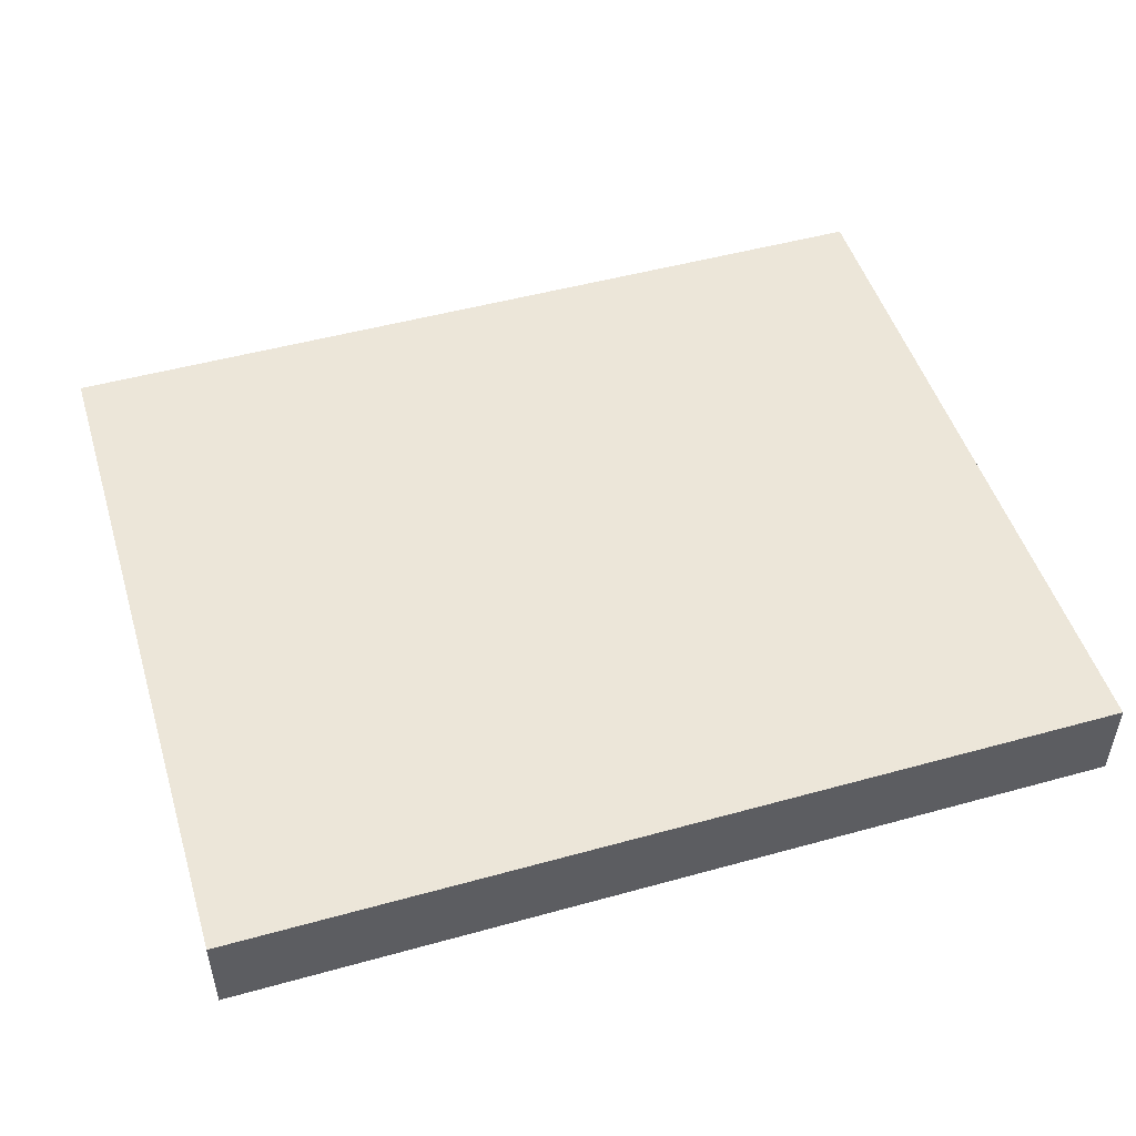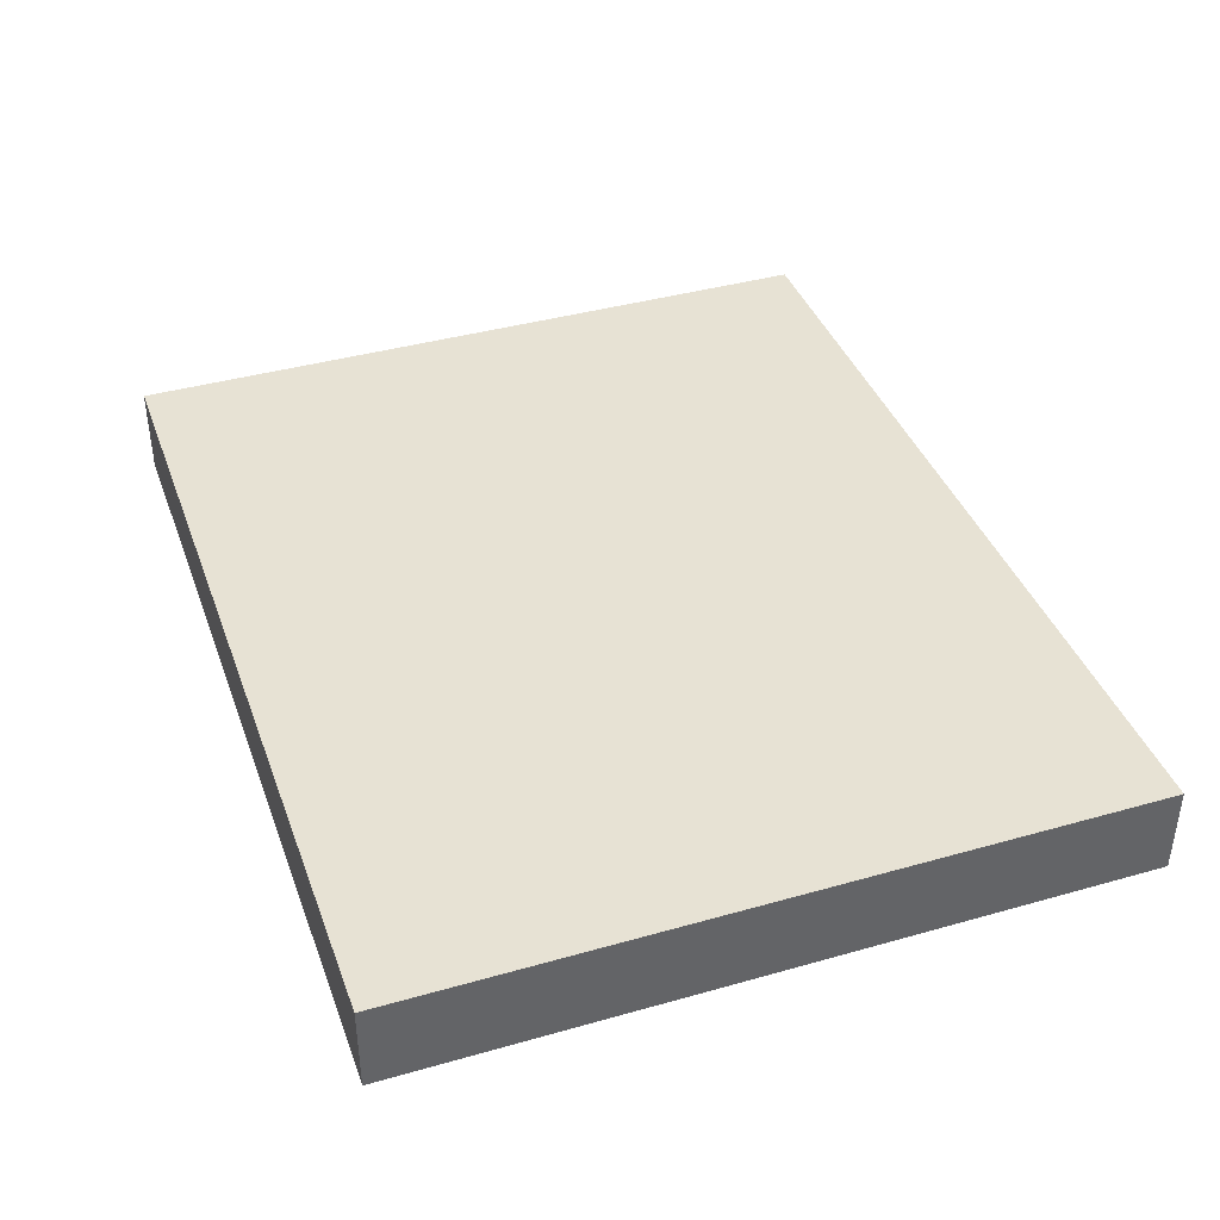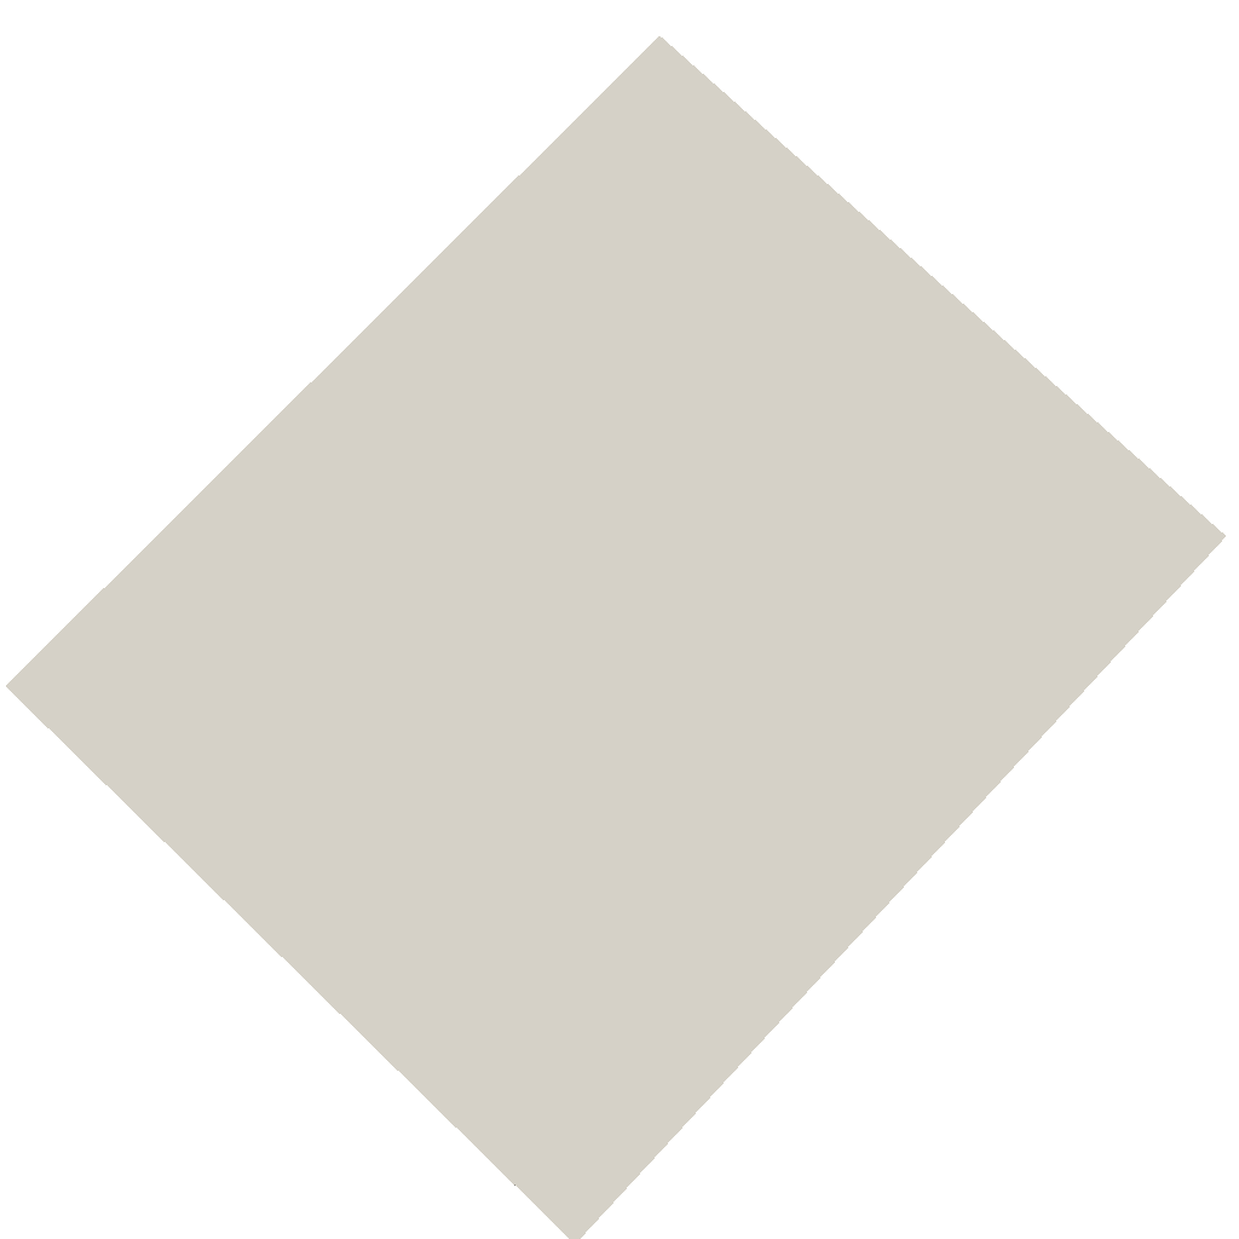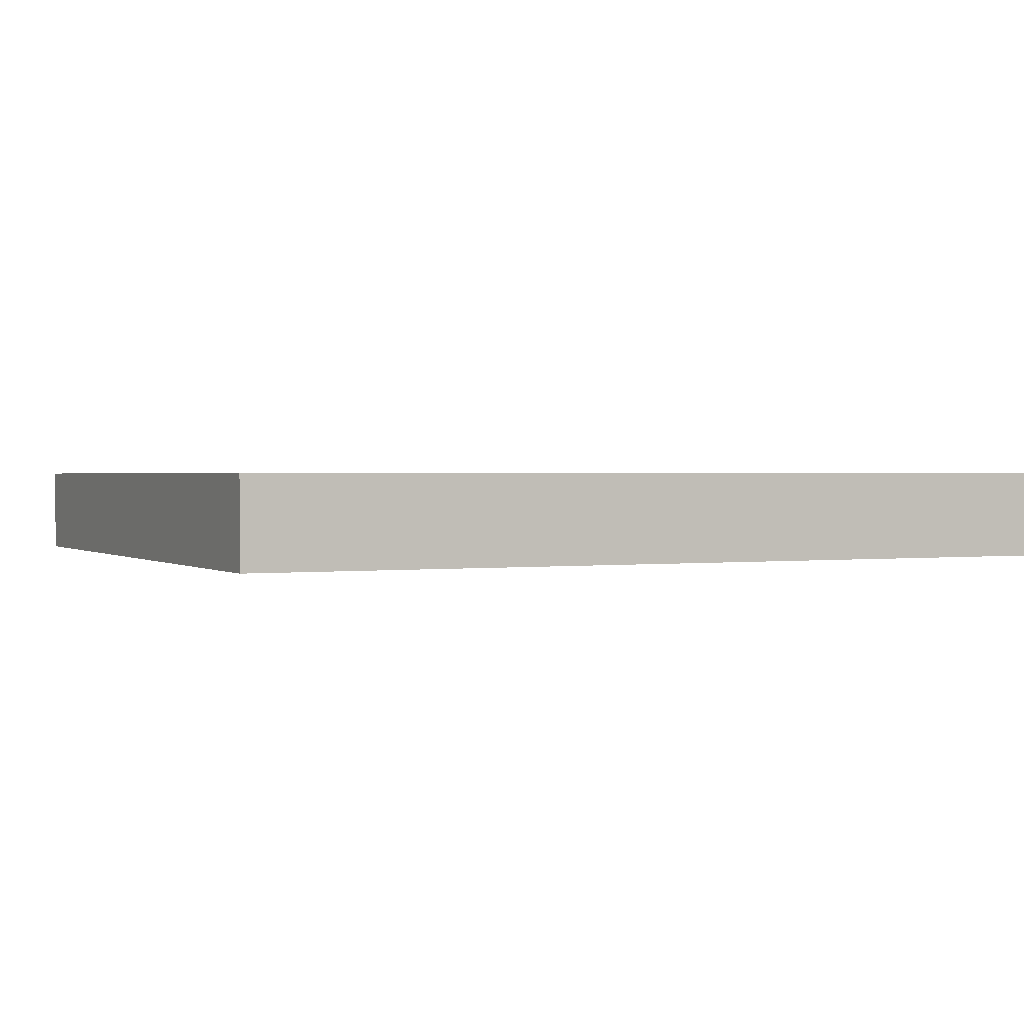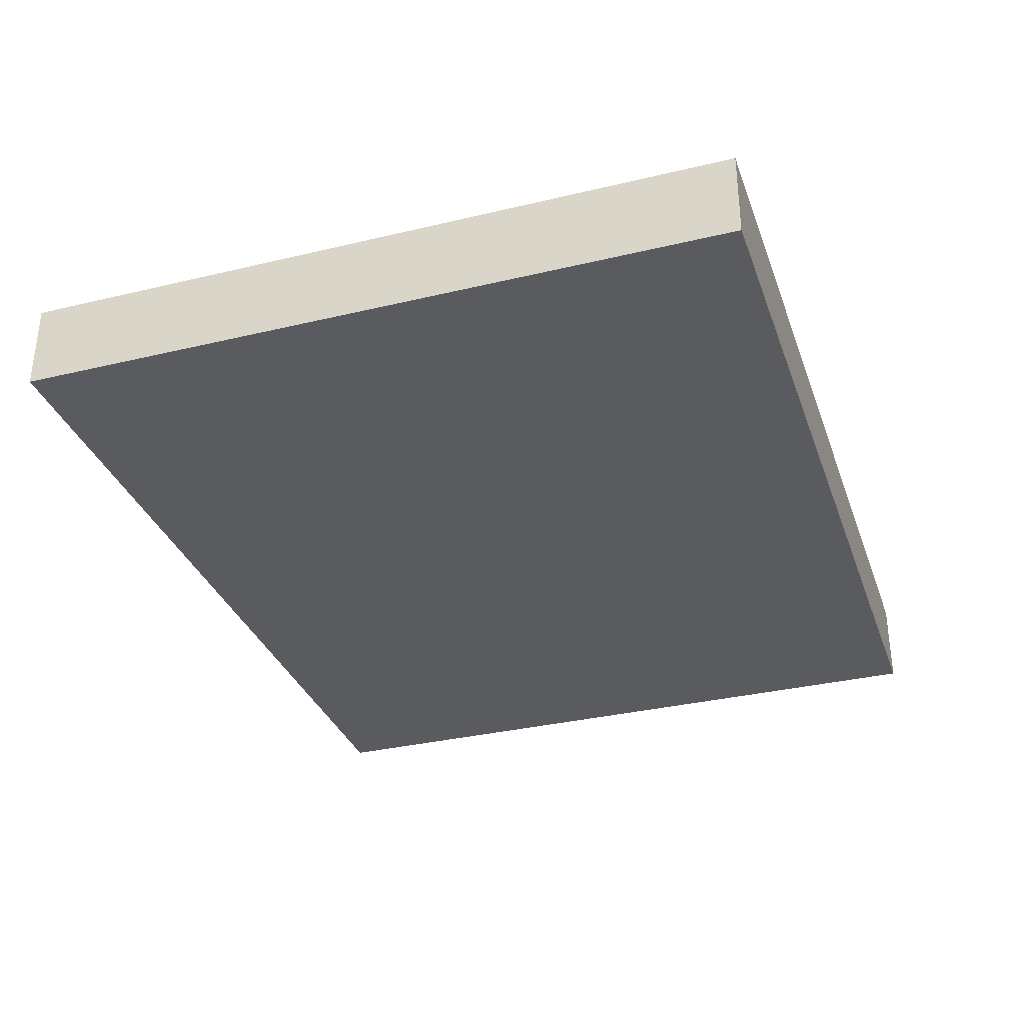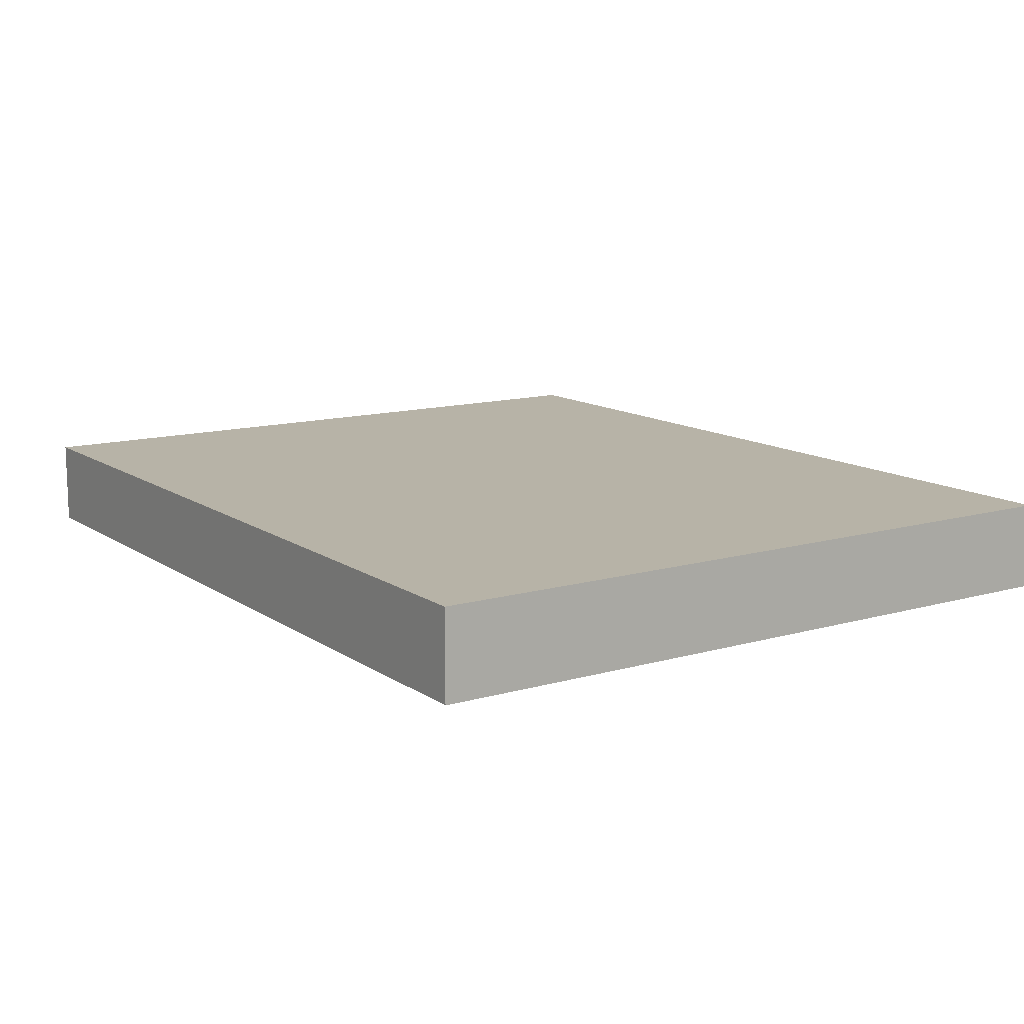
<metadata>
{"format":"obj","ext":"obj","renderer":"f3d","projection":"perspective","resolution":1024,"background":"white","views":[{"elev":49.5,"azim":163.0,"up":"+Z"},{"elev":40.0,"azim":-109.3,"up":"+Z"},{"elev":79.4,"azim":133.4,"up":"+Z"},{"elev":1.1,"azim":-25.8,"up":"+Z"},{"elev":-33.2,"azim":-71.8,"up":"+Z"},{"elev":12.6,"azim":-123.7,"up":"+Z"}]}
</metadata>
<code>
g default
v -618.7 -16.35 451.1
v -207.7 -16.35 451.1
v -618.7 322.1 451.1
v -207.7 322.1 451.1
v -618.7 322.1 409.9
v -207.7 322.1 409.9
v -618.7 -16.35 409.9
v -207.7 -16.35 409.9
v -618.7 32.38 451.1
v -207.7 32.38 451.1
v -207.7 32.38 409.9
v -618.7 32.38 409.9
v -531.9 -16.35 451.1
v -531.9 -16.35 409.9
v -594.3 32.38 409.9
v -531.9 322.1 409.9
v -531.9 322.1 451.1
v -594.3 32.38 451.1
v -523.9 32.38 409.9
v -461.5 -16.35 409.9
v -461.5 -16.35 451.1
v -523.9 32.38 451.1
v -461.5 322.1 451.1
v -461.5 322.1 409.9
v -618.7 146.5 409.9
v -594.3 146.5 409.9
v -523.9 146.5 409.9
v -207.7 146.5 409.9
v -207.7 146.5 451.1
v -523.9 146.5 451.1
v -594.3 146.5 451.1
v -618.7 146.5 451.1
v -433.6 32.38 409.9
v -433.6 -16.35 409.9
v -433.6 -16.35 451.1
v -433.6 32.38 451.1
v -433.6 146.5 451.1
v -433.6 322.1 451.1
v -433.6 322.1 409.9
v -433.6 146.5 409.9
v -618.7 244.9 409.9
v -531.9 244.9 409.9
v -461.5 244.9 409.9
v -433.6 244.9 409.9
v -207.7 244.9 409.9
v -207.7 244.9 451.1
v -433.6 244.9 451.1
v -461.5 244.9 451.1
v -531.9 244.9 451.1
v -618.7 244.9 451.1
v -231.4 32.38 409.9
v -231.4 -16.35 409.9
v -231.4 -16.35 451.1
v -231.4 32.38 451.1
v -231.4 146.5 451.1
v -231.4 244.9 451.1
v -231.4 322.1 451.1
v -231.4 322.1 409.9
v -231.4 244.9 409.9
v -231.4 146.5 409.9
v -618.7 308.9 409.9
v -531.9 308.9 409.9
v -461.5 308.9 409.9
v -433.6 308.9 409.9
v -231.4 308.9 409.9
v -207.7 308.9 409.9
v -207.7 308.9 451.1
v -231.4 308.9 451.1
v -433.6 308.9 451.1
v -461.5 308.9 451.1
v -531.9 308.9 451.1
v -618.7 308.9 451.1
v -531.9 254.6 409.9
v -618.7 254.6 409.9
v -618.7 254.6 451.1
v -531.9 254.6 451.1
v -461.5 254.6 451.1
v -433.6 254.6 451.1
v -231.4 254.6 451.1
v -207.7 254.6 451.1
v -207.7 254.6 409.9
v -231.4 254.6 409.9
v -433.6 254.6 409.9
v -461.5 254.6 409.9
v -240.6 237.5 409.9
v -240.6 145.9 409.9
v -424.4 145.9 409.9
v -424.4 237.5 409.9
v -424.4 40.94 409.9
v -240.6 40.94 409.9
v -590.2 101.4 409.9
v -590.2 140.9 409.9
v -528 140.9 409.9
v -528 101.4 409.9
v -527.9 36.99 409.9
v -591.3 36.99 409.9
v -589 98.57 409.9
v -529.2 98.57 409.9
g pCube6
f 30 31 18 22
f 16 17 23 24
f 91 92 93 94
f 13 14 20 21
f 10 11 28 29
f 12 9 32 25
f 18 13 21 22
f 2 8 11 10
f 14 15 19 20
f 7 1 9 12
f 7 14 13 1
f 12 15 14 7
f 25 26 15 12
f 3 17 16 5
f 9 18 31 32
f 1 13 18 9
f 20 19 33 34
f 21 20 34 35
f 22 21 35 36
f 36 37 30 22
f 24 23 38 39
f 19 27 40 33
f 41 42 26 25
f 27 26 42 43
f 43 44 40 27
f 29 28 45 46
f 47 48 30 37
f 48 49 31 30
f 32 31 49 50
f 25 32 50 41
f 34 33 51 52
f 35 34 52 53
f 36 35 53 54
f 54 55 37 36
f 55 56 47 37
f 39 38 57 58
f 85 86 87 88
f 89 87 86 90
f 61 62 73 74
f 84 73 62 63
f 63 64 83 84
f 64 65 82 83
f 80 81 66 67
f 68 69 78 79
f 69 70 77 78
f 70 71 76 77
f 75 76 71 72
f 74 75 72 61
f 52 51 11 8
f 53 52 8 2
f 54 53 2 10
f 29 55 54 10
f 46 56 55 29
f 67 68 79 80
f 58 57 4 6
f 81 82 65 66
f 28 60 59 45
f 51 60 28 11
f 5 16 62 61
f 63 62 16 24
f 39 64 63 24
f 58 65 64 39
f 66 65 58 6
f 67 66 6 4
f 57 68 67 4
f 38 69 68 57
f 23 70 69 38
f 17 71 70 23
f 72 71 17 3
f 61 72 3 5
f 74 73 42 41
f 41 50 75 74
f 50 49 76 75
f 77 76 49 48
f 78 77 48 47
f 79 78 47 56
f 80 79 56 46
f 46 45 81 80
f 45 59 82 81
f 83 82 59 44
f 84 83 44 43
f 43 42 73 84
f 59 60 86 85
f 40 44 88 87
f 44 59 85 88
f 33 40 87 89
f 60 51 90 86
f 51 33 89 90
f 15 26 92 91
f 26 27 93 92
f 27 19 94 93
f 95 96 97 98
f 19 15 96 95
f 15 91 97 96
f 91 94 98 97
f 94 19 95 98

</code>
